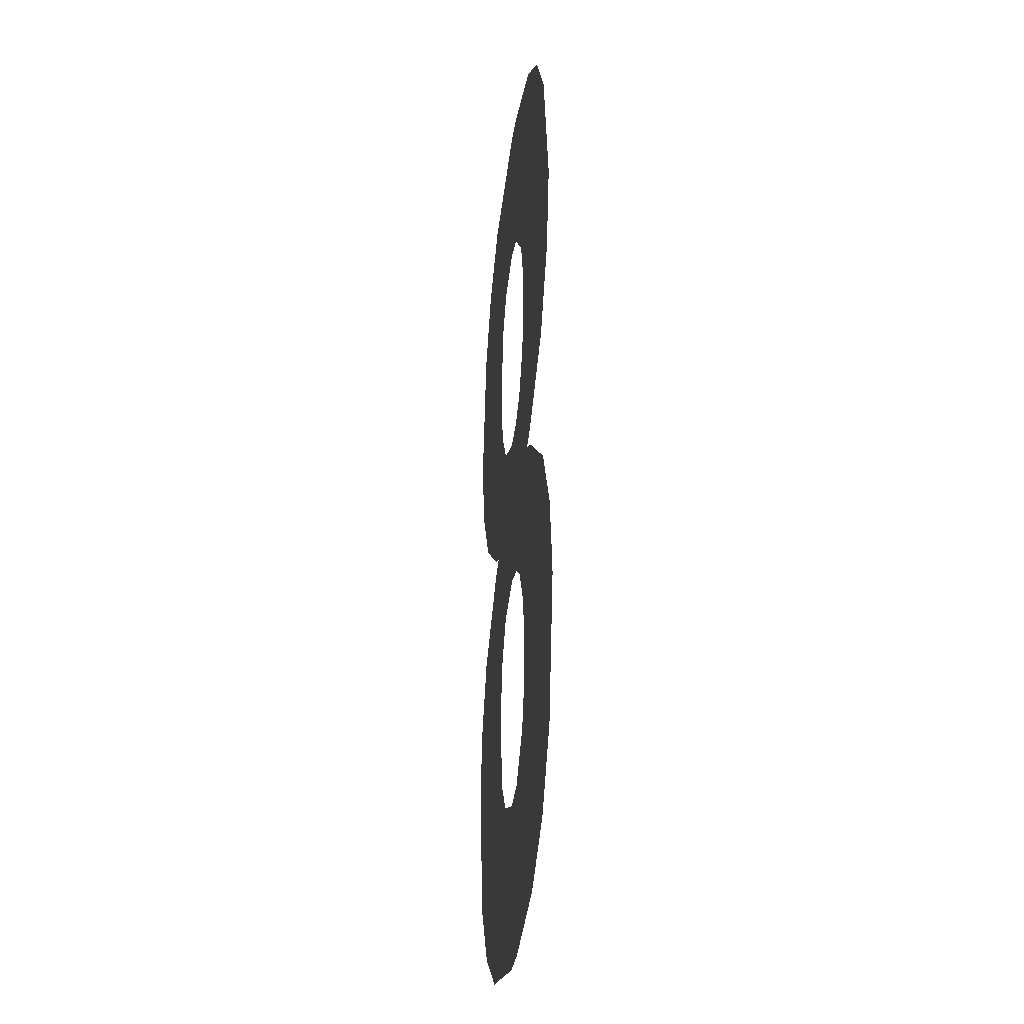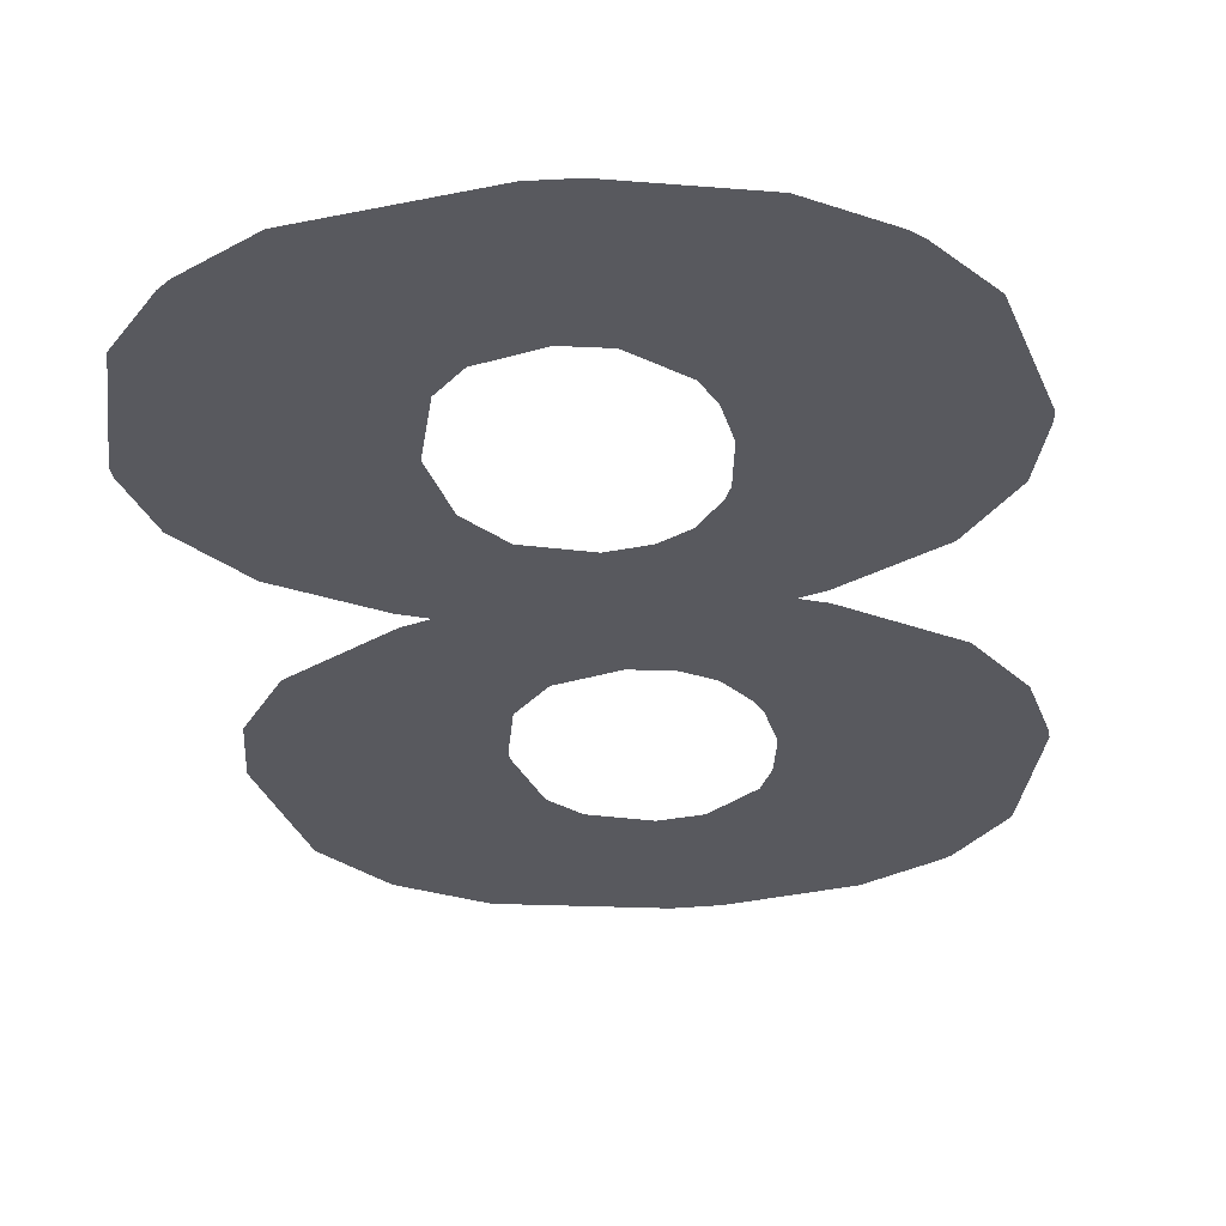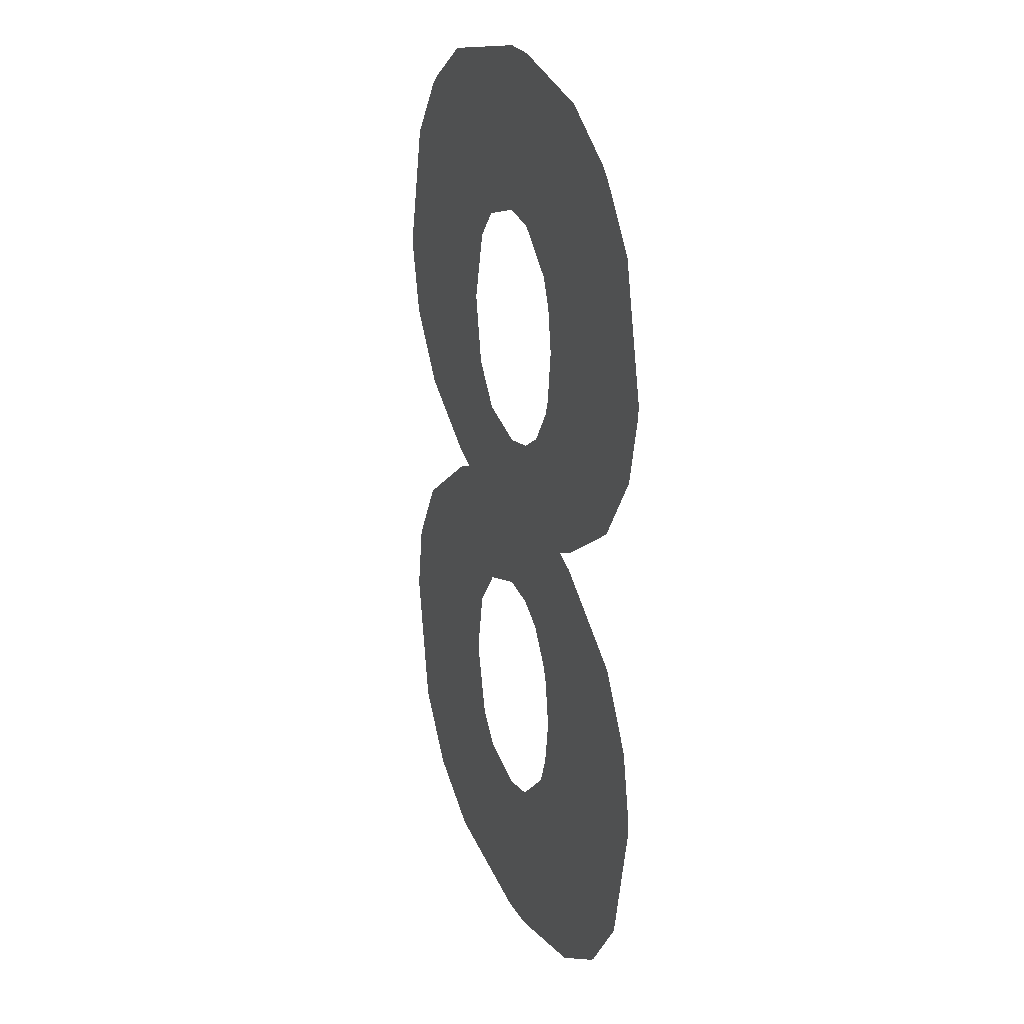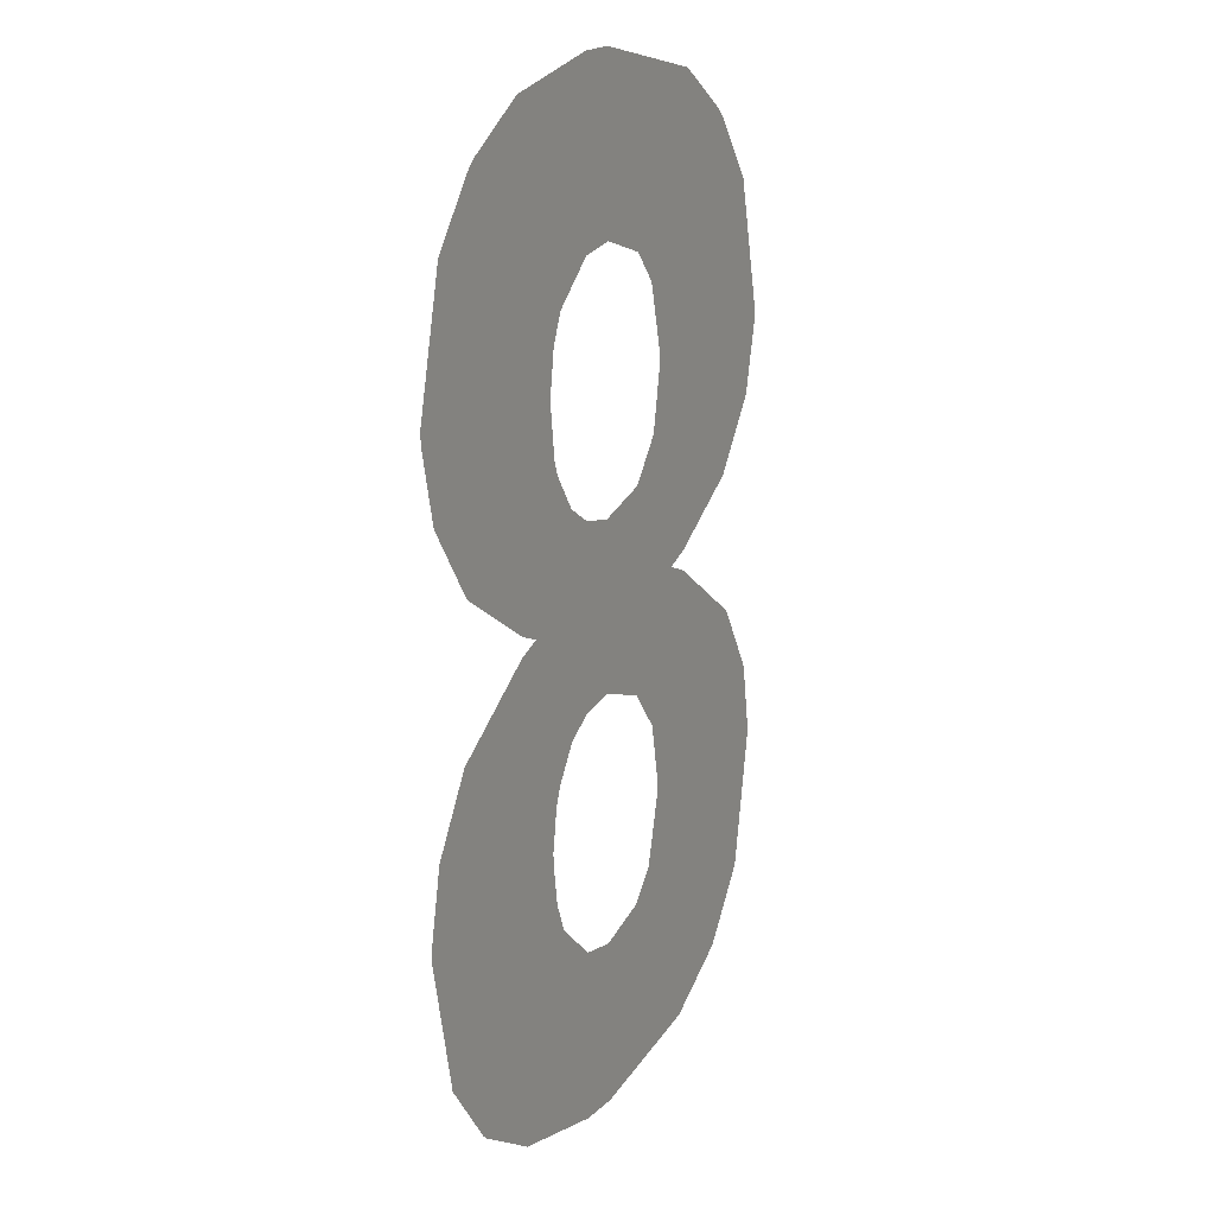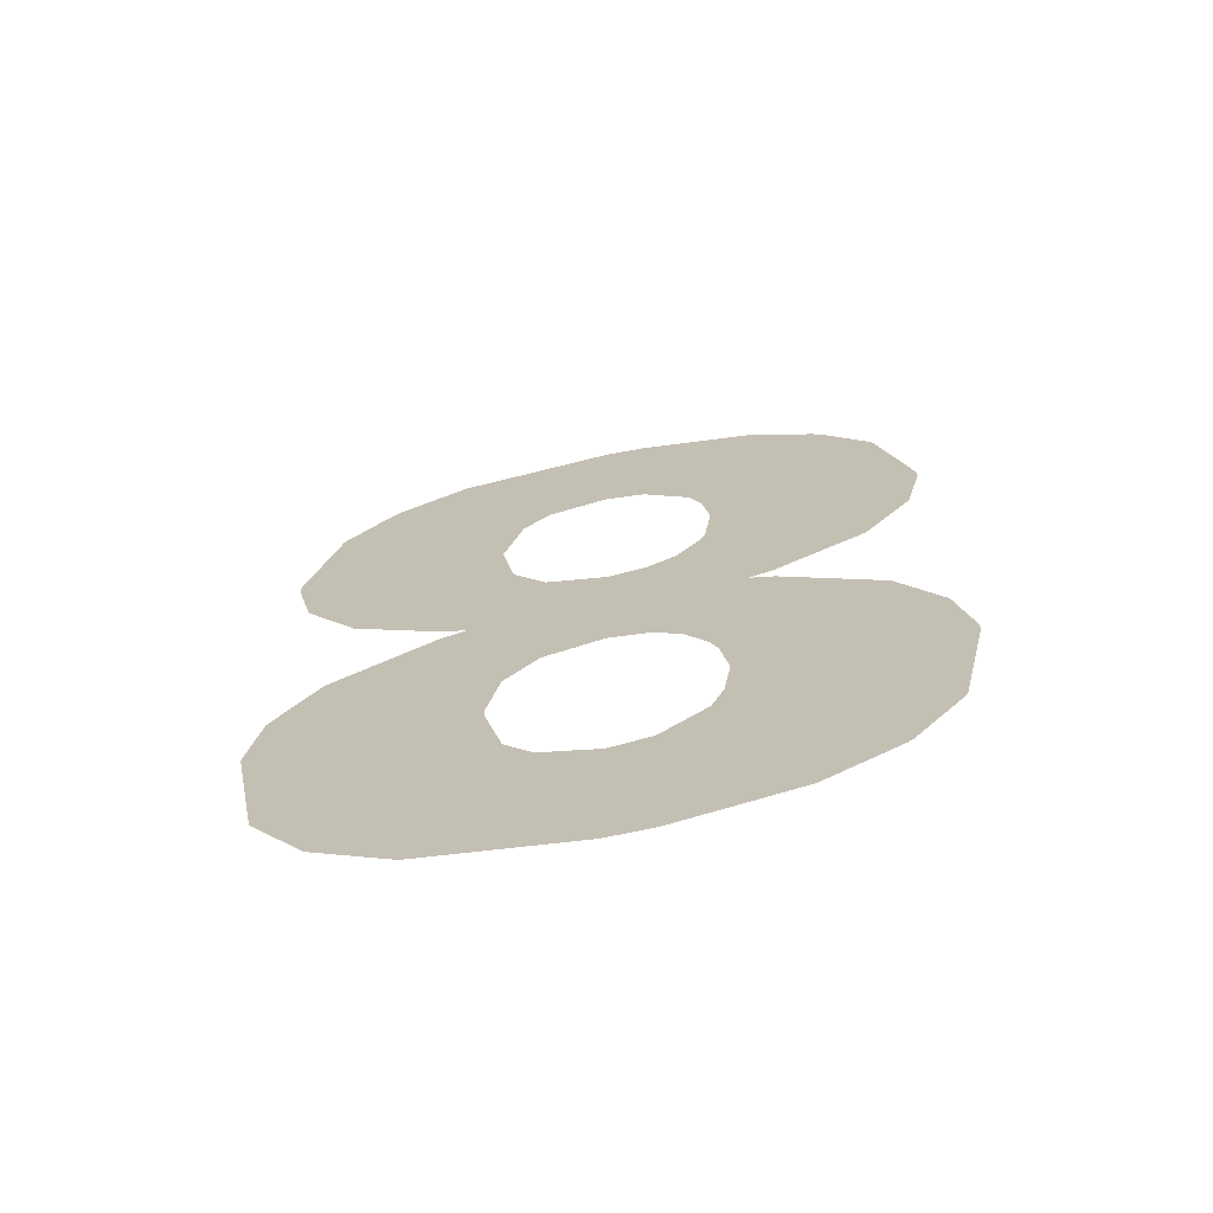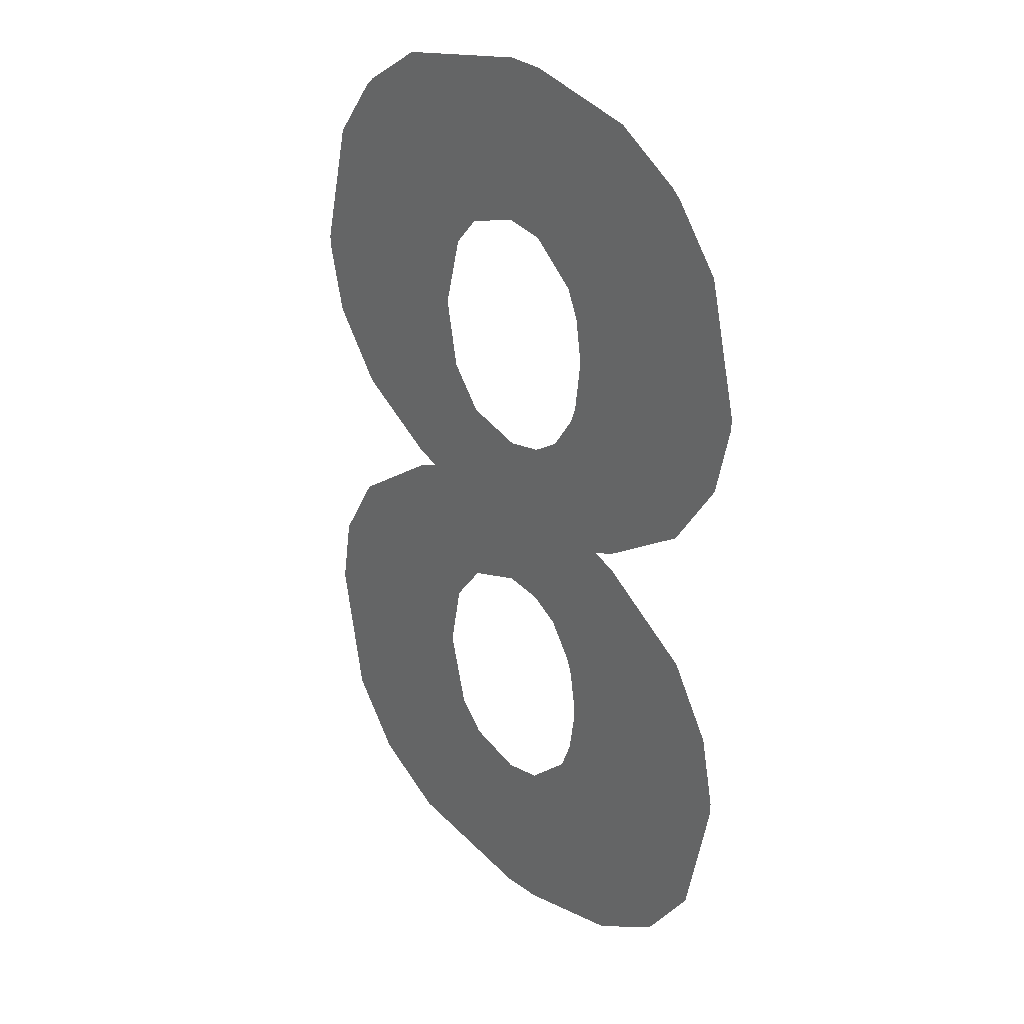
<metadata>
{"format":"obj","ext":"obj","renderer":"f3d","projection":"perspective","resolution":1024,"background":"white","views":[{"elev":-27.6,"azim":-96.7,"up":"+Y"},{"elev":-30.4,"azim":-173.7,"up":"+Z"},{"elev":22.6,"azim":-111.7,"up":"+Y"},{"elev":16.7,"azim":-62.2,"up":"+Y"},{"elev":-70.5,"azim":-168.8,"up":"+Y"},{"elev":28.5,"azim":-130.9,"up":"+Y"}]}
</metadata>
<code>
g default
v 1.115 1.95 0
v 0.485 1.95 0
v 0.8021 3.136 0
v 1.553 2.478 0
v 0.05177 2.478 0
v 0.8146 0.7361 0
v 0.05153 1.397 0
v 1.552 1.416 0
v 0.5521 2.439 0
v 1.052 2.441 0
v 0.8053 2.736 0
v 0.8006 2.136 0
v 0.5521 1.45 0
v 1.052 1.446 0
v 0.8022 1.737 0
v 0.8068 1.136 0
v 0.1899 1.765 0
v 1.417 1.765 0
v 0.7084 0.7402 0
v 0.7085 1.721 0
v 0.7084 1.153 0
v 0.7084 1.765 0
v 0.1213 1.079 0
v 0.7084 1.079 0
v 0.4269 0.804 0
v 0.4271 1.079 0
v 0.254 0.9083 0
v 0.4271 0.9077 0
v 0.2399 0.9209 0
v 0.2396 1.079 0
v 0.05245 1.422 0
v 0.5528 1.422 0
v 0.4271 1.422 0
v 0.5973 1.251 0
v 0.4271 1.251 0
v 0.5678 1.079 0
v 0.5678 1.251 0
v 0.5678 1.323 0
v 0.4271 1.765 0
v 0.08767 1.593 0
v 0.4271 1.593 0
v 0.2396 1.422 0
v 0.2396 1.593 0
v 0.2396 1.765 0
v 0.5836 1.594 0
v 0.568 1.552 0
v 0.5678 1.593 0
v 0.5678 1.765 0
v 0.642 1.679 0
v 0.5678 1.679 0
v 0.6381 1.675 0
v 0.6381 1.679 0
v 0.6381 1.765 0
v 1.488 1.079 0
v 1.177 0.7987 0
v 1.177 1.079 0
v 1.359 0.9077 0
v 1.177 0.9077 0
v 1.365 0.9123 0
v 1.365 1.079 0
v 1.552 1.422 0
v 1.052 1.422 0
v 1.177 1.422 0
v 1.008 1.251 0
v 1.177 1.251 0
v 0.9428 1.179 0
v 0.9428 1.079 0
v 1.177 1.765 0
v 1.023 1.593 0
v 1.177 1.593 0
v 0.9428 1.692 0
v 0.9428 1.765 0
v 1.523 1.593 0
v 1.365 1.593 0
v 1.365 1.422 0
v 1.365 1.765 0
v 1.551 2.451 0
v 0.053 2.451 0
v 0.5523 2.451 0
v 1.052 2.451 0
v 0.7084 2.152 0
v 0.2109 2.108 0
v 0.7084 2.108 0
v 0.4271 1.972 0
v 0.4271 1.928 0
v 0.4271 2.108 0
v 0.4271 2.451 0
v 0.09292 2.279 0
v 0.4271 2.279 0
v 0.2396 2.108 0
v 0.2396 2.279 0
v 0.2396 2.451 0
v 0.5809 2.279 0
v 0.5678 2.108 0
v 0.5678 2.279 0
v 0.642 2.193 0
v 0.5678 2.193 0
v 0.6381 2.108 0
v 0.6381 2.193 0
v 0.6381 2.197 0
v 0.5678 2.316 0
v 1.386 2.107 0
v 1.177 1.975 0
v 1.177 2.108 0
v 1.177 1.926 0
v 1.177 2.451 0
v 1.177 2.279 0
v 1.021 2.279 0
v 0.9428 2.108 0
v 0.9428 2.178 0
v 1.511 2.279 0
v 1.365 2.279 0
v 1.365 2.108 0
v 1.365 2.451 0
v 0.7084 3.133 0
v 0.7084 2.719 0
v 0.1273 2.793 0
v 0.7084 2.793 0
v 0.4271 2.793 0
v 0.5975 2.622 0
v 0.4271 2.622 0
v 0.5678 2.553 0
v 0.5678 2.622 0
v 0.5678 2.793 0
v 0.4271 3.068 0
v 0.2641 2.965 0
v 0.4271 2.965 0
v 0.2396 2.942 0
v 0.2396 2.793 0
v 1.476 2.793 0
v 1.177 2.793 0
v 1.008 2.622 0
v 1.177 2.622 0
v 0.9428 2.793 0
v 0.9429 2.695 0
v 1.177 3.067 0
v 1.339 2.965 0
v 1.177 2.965 0
v 1.365 2.941 0
v 1.365 2.793 0
g Trim_Char_x_24_1 Trim_Text_xxxxxxxxxx_1_1
f 137 136 138
f 18 76 74
f 20 22 53
f 19 24 36
f 27 28 26
f 27 25 28
f 23 29 30
f 34 38 37
f 35 33 42
f 36 24 21
f 26 36 37
f 32 33 35
f 43 41 39
f 42 33 41
f 40 31 42
f 17 40 43
f 46 45 47
f 46 47 41
f 48 39 41
f 51 49 52
f 51 52 50
f 50 52 53
f 59 54 60
f 6 55 67
f 55 57 58
f 59 60 56
f 54 8 75
f 62 64 65
f 66 67 56
f 16 21 24
f 69 70 68
f 14 62 63
f 15 71 72
f 73 74 75
f 63 75 74
f 70 74 76
f 111 77 114
f 95 93 101
f 53 22 83
f 84 86 90
f 91 89 87
f 90 86 89
f 82 90 91
f 92 78 88
f 96 100 99
f 86 94 97
f 98 83 81
f 94 98 99
f 93 95 97
f 89 95 101
f 103 102 113
f 72 68 105
f 106 80 10
f 104 107 108
f 109 110 12
f 102 111 112
f 104 113 112
f 107 112 114
f 115 125 127
f 116 118 124
f 117 5 92
f 122 120 123
f 122 123 121
f 121 123 124
f 125 126 127
f 128 129 119
f 128 117 129
f 133 106 114
f 131 134 135
f 80 106 133
f 118 116 11
f 3 115 118
f 130 139 140
f 137 138 131
f 85 17 44
f 105 68 76
f 74 73 18
f 53 52 49
f 49 20 53
f 36 26 28
f 28 25 19
f 19 36 28
f 26 30 29
f 29 27 26
f 30 26 35
f 42 31 7
f 42 7 23
f 42 23 35
f 35 23 30
f 34 37 36
f 36 21 34
f 37 35 26
f 35 37 38
f 38 32 35
f 39 44 43
f 41 43 42
f 42 43 40
f 43 44 17
f 33 32 13
f 41 33 13
f 41 13 46
f 41 47 50
f 50 48 41
f 50 47 45
f 50 45 51
f 53 48 50
f 58 56 67
f 24 19 6
f 6 67 24
f 67 55 58
f 56 58 57
f 56 57 59
f 65 56 60
f 8 61 75
f 75 63 65
f 65 54 75
f 60 54 65
f 65 63 62
f 56 65 64
f 56 64 66
f 67 66 16
f 24 67 16
f 68 72 71
f 71 69 68
f 70 69 14
f 63 70 14
f 22 20 15
f 15 72 22
f 75 61 73
f 74 70 63
f 76 68 70
f 114 112 111
f 94 86 84
f 85 39 48
f 83 2 48
f 83 48 53
f 48 2 85
f 2 83 98
f 84 2 94
f 98 94 2
f 90 82 84
f 87 92 91
f 89 91 90
f 91 88 82
f 88 91 92
f 95 89 86
f 97 95 86
f 96 99 98
f 98 81 96
f 99 97 94
f 97 99 100
f 100 93 97
f 9 79 87
f 9 87 89
f 101 9 89
f 113 104 103
f 109 83 22
f 1 22 72
f 105 1 72
f 1 103 104
f 1 104 109
f 109 22 1
f 10 108 107
f 10 107 106
f 110 109 104
f 104 108 110
f 12 81 83
f 83 109 12
f 112 113 102
f 112 107 104
f 114 106 107
f 127 119 124
f 124 118 115
f 127 124 115
f 124 123 120
f 120 116 124
f 121 119 129
f 5 78 92
f 92 87 121
f 121 117 92
f 129 117 121
f 121 87 79
f 121 79 122
f 124 119 121
f 119 127 126
f 119 126 128
f 140 131 133
f 114 77 4
f 114 4 130
f 114 130 133
f 133 130 140
f 132 133 131
f 135 132 131
f 133 132 80
f 11 135 134
f 11 134 118
f 134 131 138
f 134 136 3
f 118 134 3
f 138 136 134
f 131 140 139
f 139 137 131
f 44 39 85
f 76 18 105

</code>
